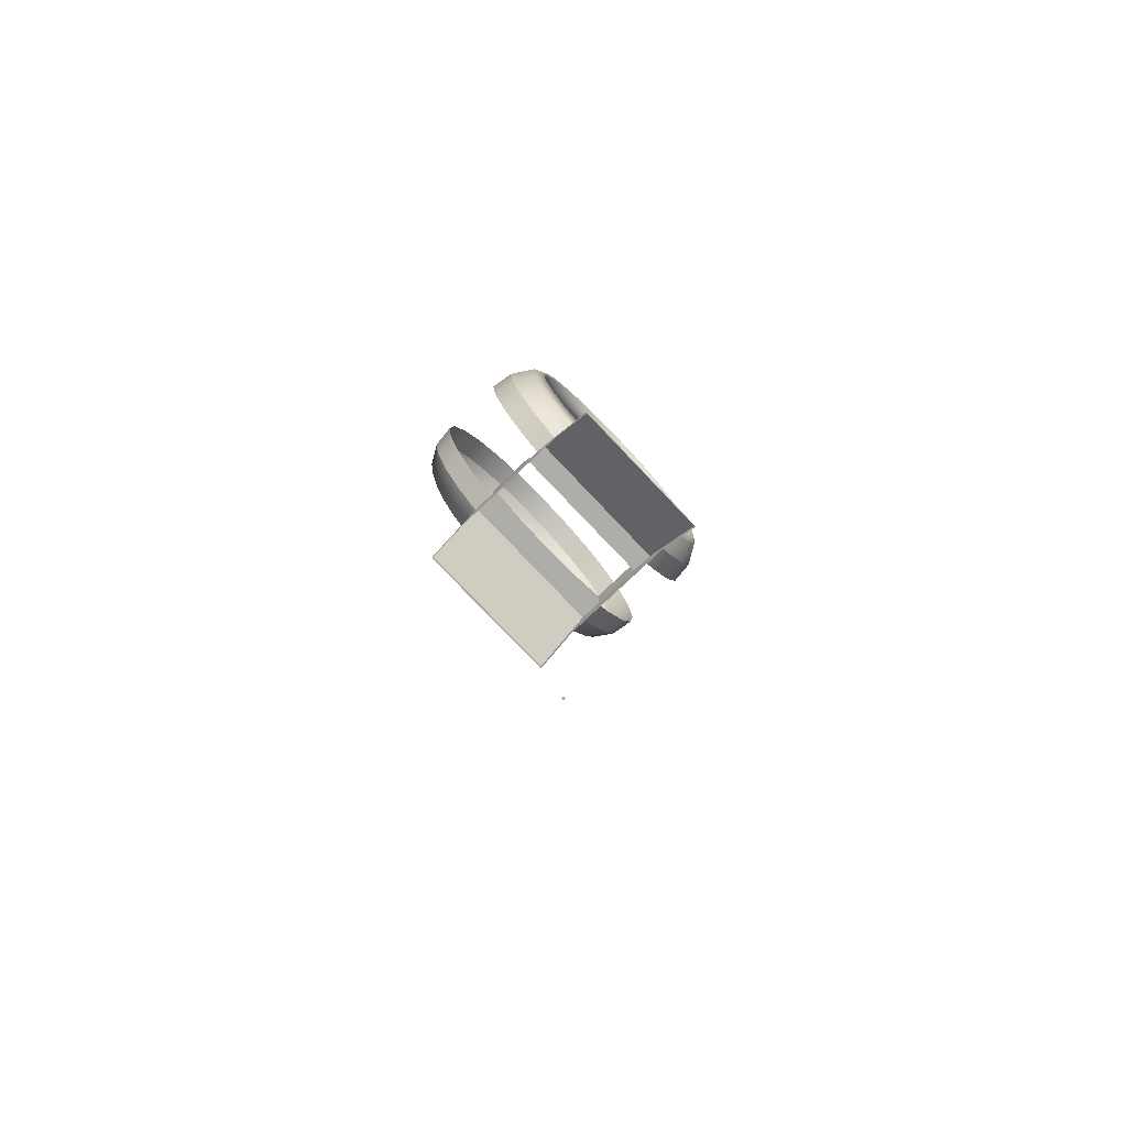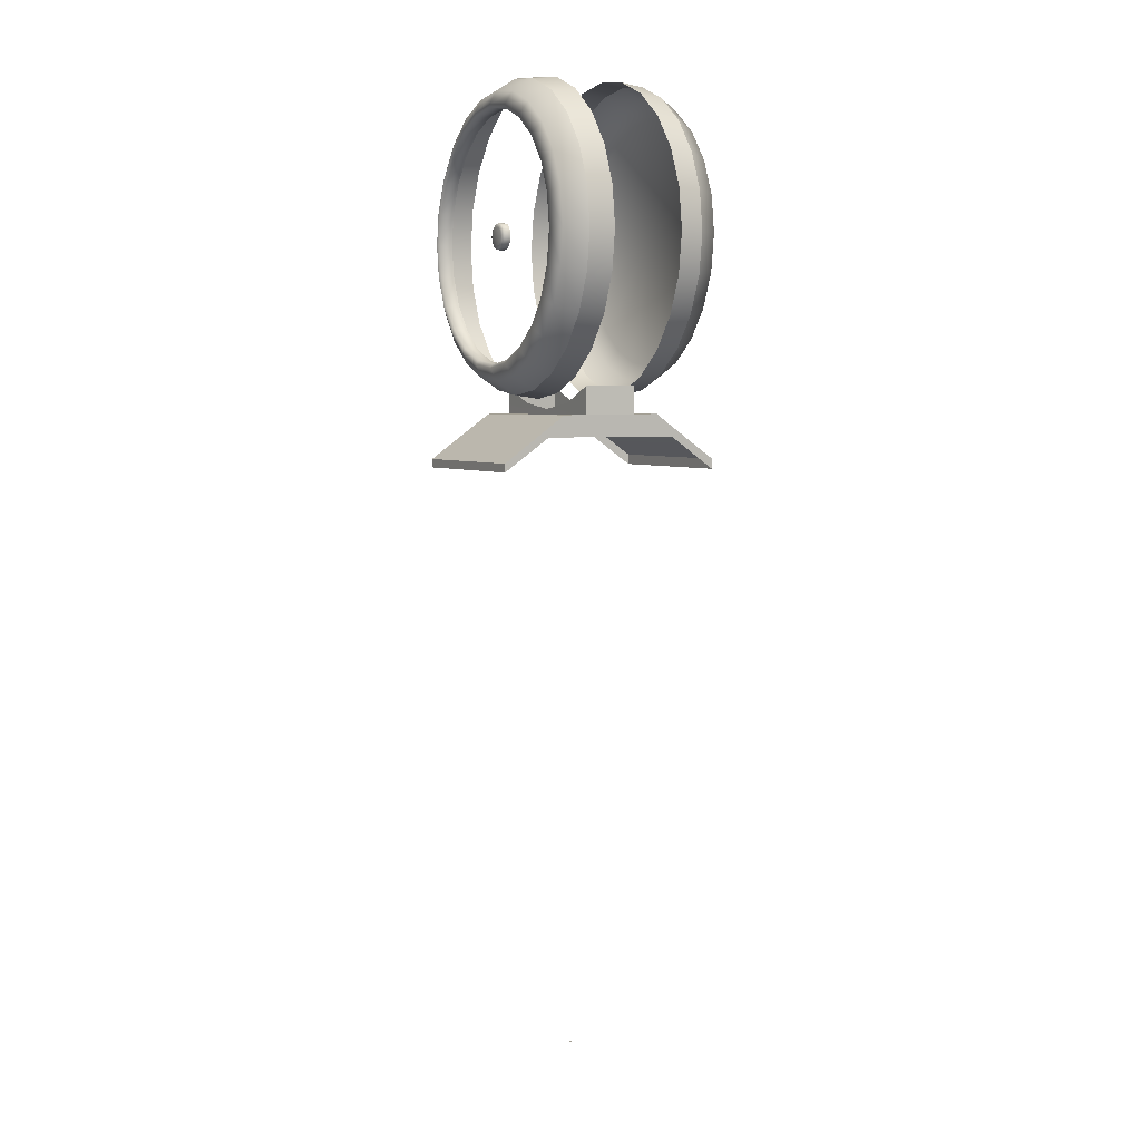
<metadata>
{"format":"obj","ext":"obj","renderer":"f3d","projection":"perspective","resolution":1024,"background":"white","views":[{"elev":-77.5,"azim":-46.5,"up":"+Z"},{"elev":4.9,"azim":62.3,"up":"+Z"}]}
</metadata>
<code>
o AlarmClock_12_AlarmClock_12_0_GeomSubset_1
v 0.0005 -0.000501 -0.34
v -0.0005 -0.000501 -0.34
v 0.0005 0.000501 -0.34
v -0.0005 0.000501 -0.34
v 0.0005 -0.000501 -0.34
v -0.0005 -0.000501 -0.34
v 0.0005 0.000501 -0.34
v -0.0005 0.000501 -0.34
v 0.0005 -0.000501 -0.34
v -0.0005 -0.000501 -0.34
v 0.0005 0.000501 -0.34
v -0.0005 0.000501 -0.34
v 0.0005 -0.000501 -0.34
v -0.0005 -0.000501 -0.34
v 0.0005 0.000501 -0.34
v -0.0005 0.000501 -0.34
v 0.0005 -0.000501 -0.34
v -0.0005 -0.000501 -0.34
v 0.0005 0.000501 -0.34
v -0.0005 0.000501 -0.34
v 0 0.03813 0.009056
v -0.0475 -0.01549 0.05655
v -0.05817 -0.01549 0.04264
v -0.06488 -0.01549 0.02644
v -0.06717 -0.01549 0.009056
v -0.06488 -0.01549 -0.008329
v -0.05817 -0.01549 -0.02453
v -0.0475 -0.01549 -0.03844
v -0.03358 -0.01549 -0.04911
v -0.01739 -0.01549 -0.05582
v 0 -0.01549 -0.05811
v 0.01739 -0.01549 -0.05582
v 0.03358 -0.01549 -0.04911
v 0.0475 -0.01549 -0.03844
v 0.05817 -0.01549 -0.02453
v 0.06488 -0.01549 -0.008329
v 0.06717 -0.01549 0.009056
v 0.06488 -0.01549 0.02644
v 0.05817 -0.01549 0.04264
v 0.0475 -0.01549 0.05655
v 0.03358 -0.01549 0.06723
v 0.01739 -0.01549 0.07394
v 0 -0.01549 0.07623
v -0.01739 -0.01549 0.07394
v -0.03358 -0.01549 0.06723
v -0.0475 0.015 0.05655
v -0.05817 0.015 0.04264
v -0.06488 0.015 0.02644
v -0.06717 0.015 0.009056
v -0.06488 0.015 -0.008329
v -0.05817 0.015 -0.02453
v -0.0475 0.015 -0.03844
v -0.03358 0.015 -0.04911
v -0.01739 0.015 -0.05582
v 0 0.015 -0.05811
v 0.01739 0.015 -0.05582
v 0.03358 0.015 -0.04911
v 0.0475 0.015 -0.03844
v 0.05817 0.015 -0.02453
v 0.06488 0.015 -0.008329
v 0.06717 0.015 0.009056
v 0.06488 0.015 0.02644
v 0.05817 0.015 0.04264
v 0.0475 0.015 0.05655
v 0.03358 0.015 0.06723
v 0.01739 0.015 0.07377
v 0 0.015 0.07606
v -0.01739 0.015 0.07377
v -0.03358 0.015 0.06723
v -0.05051 0.01105 0.05956
v -0.06186 0.01105 0.04477
v -0.05051 -0.01154 0.05956
v -0.06186 -0.01154 0.04477
v -0.06899 0.01105 0.02754
v -0.06899 -0.01154 0.02754
v -0.07143 0.01105 0.009056
v -0.07143 -0.01154 0.009056
v -0.06899 0.01105 -0.009431
v -0.06899 -0.01154 -0.009431
v -0.06186 0.01105 -0.02666
v -0.06186 -0.01154 -0.02666
v -0.05051 0.01105 -0.04145
v -0.05051 -0.01154 -0.04145
v -0.03571 0.01105 -0.0528
v -0.03571 -0.01154 -0.0528
v -0.01889 0.01105 -0.05985
v -0.01889 -0.01154 -0.05985
v 0 0.01105 -0.06237
v 0 -0.01154 -0.06237
v 0.01889 0.01105 -0.05985
v 0.01889 -0.01154 -0.05985
v 0.03571 0.01105 -0.0528
v 0.03571 -0.01154 -0.0528
v 0.05051 0.01105 -0.04145
v 0.05051 -0.01154 -0.04145
v 0.06186 0.01105 -0.02666
v 0.06186 -0.01154 -0.02666
v 0.06899 0.01105 -0.009431
v 0.06899 -0.01154 -0.009431
v 0.07143 0.01105 0.009056
v 0.07143 -0.01154 0.009056
v 0.06899 0.01105 0.02754
v 0.06899 -0.01154 0.02754
v 0.06186 0.01105 0.04477
v 0.06186 -0.01154 0.04477
v 0.05051 0.01105 0.05956
v 0.05051 -0.01154 0.05956
v 0.03571 0.01105 0.07092
v 0.03571 -0.01154 0.07092
v 0.01849 0.01105 0.07805
v 0.01849 -0.01154 0.07805
v 0 0.01105 0.08032
v 0 -0.01154 0.08048
v -0.01849 0.01105 0.07805
v -0.01849 -0.01154 0.07805
v -0.03571 0.01105 0.07092
v -0.03571 -0.01154 0.07092
v -0.05111 0.03813 0.02275
v -0.05809 0.03442 0.02462
v -0.06348 0.02547 0.02607
v -0.05692 0.02547 0.04192
v -0.05208 0.03442 0.03913
v -0.04582 0.03813 0.03551
v -0.03741 0.03813 0.04647
v -0.04253 0.03442 0.05158
v -0.04647 0.02547 0.05553
v -0.03286 0.02547 0.06597
v -0.03007 0.03442 0.06114
v -0.02645 0.03813 0.05488
v -0.01369 0.03813 0.06016
v -0.01557 0.03442 0.06715
v -0.01701 0.02547 0.07254
v 0 0.02547 0.07461
v 0 0.03442 0.0692
v 0 0.03813 0.06197
v 0.01369 0.03813 0.06016
v 0.01557 0.03442 0.06715
v 0.01701 0.02547 0.07254
v 0.03286 0.02547 0.06597
v 0.03007 0.03442 0.06114
v 0.02645 0.03813 0.05488
v 0.03741 0.03813 0.04647
v 0.04253 0.03442 0.05158
v 0.04647 0.02547 0.05553
v 0.05692 0.02547 0.04192
v 0.05208 0.03442 0.03913
v 0.04582 0.03813 0.03551
v 0.05111 0.03813 0.02275
v 0.05809 0.03442 0.02462
v 0.06348 0.02547 0.02607
v 0.06572 0.02547 0.009056
v 0.06014 0.03442 0.009056
v 0.05291 0.03813 0.009056
v 0.05111 0.03813 -0.004638
v 0.05809 0.03442 -0.00651
v 0.06348 0.02547 -0.007954
v 0.05692 0.02547 -0.0238
v 0.05208 0.03442 -0.02101
v 0.04582 0.03813 -0.0174
v 0.03741 0.03813 -0.02836
v 0.04253 0.03442 -0.03347
v 0.04647 0.02547 -0.03742
v 0.03286 0.02547 -0.04786
v 0.03007 0.03442 -0.04303
v 0.02646 0.03813 -0.03677
v 0.01369 0.03813 -0.04205
v 0.01557 0.03442 -0.04904
v 0.01701 0.02547 -0.05443
v 0 0.02547 -0.05667
v 0 0.03442 -0.05109
v 0 0.03813 -0.04385
v -0.01369 0.03813 -0.04205
v -0.01557 0.03442 -0.04904
v -0.01701 0.02547 -0.05443
v -0.03286 0.02547 -0.04786
v -0.03007 0.03442 -0.04303
v -0.02646 0.03813 -0.03677
v -0.03741 0.03813 -0.02836
v -0.04253 0.03442 -0.03347
v -0.04647 0.02547 -0.03742
v -0.05692 0.02547 -0.0238
v -0.05208 0.03442 -0.02101
v -0.04582 0.03813 -0.0174
v -0.05111 0.03813 -0.004638
v -0.05809 0.03442 -0.00651
v -0.06348 0.02547 -0.007954
v -0.06572 0.02547 0.009056
v -0.06014 0.03442 0.009056
v -0.05291 0.03813 0.009056
v -0.05809 -0.03494 0.02462
v -0.06348 -0.02599 0.02607
v -0.05208 -0.03494 0.03913
v -0.05692 -0.02599 0.04192
v -0.04253 -0.03494 0.05158
v -0.04647 -0.02599 0.05553
v -0.03007 -0.03494 0.06114
v -0.03286 -0.02599 0.06597
v -0.01557 -0.03494 0.06715
v -0.01701 -0.02599 0.07254
v 0 -0.03494 0.0692
v 0 -0.02599 0.07478
v 0.01557 -0.03494 0.06715
v 0.01701 -0.02599 0.07254
v 0.03007 -0.03494 0.06114
v 0.03286 -0.02599 0.06597
v 0.04253 -0.03494 0.05158
v 0.04647 -0.02599 0.05553
v 0.05208 -0.03494 0.03913
v 0.05692 -0.02599 0.04192
v 0.05809 -0.03494 0.02462
v 0.06348 -0.02599 0.02607
v 0.06014 -0.03494 0.009056
v 0.06572 -0.02599 0.009056
v 0.05809 -0.03494 -0.00651
v 0.06348 -0.02599 -0.007954
v 0.05208 -0.03494 -0.02101
v 0.05692 -0.02599 -0.0238
v 0.04253 -0.03494 -0.03347
v 0.04647 -0.02599 -0.03742
v 0.03007 -0.03494 -0.04303
v 0.03286 -0.02599 -0.04786
v 0.01557 -0.03494 -0.04904
v 0.01701 -0.02599 -0.05443
v 0 -0.03494 -0.05109
v 0 -0.02599 -0.05667
v -0.01557 -0.03494 -0.04904
v -0.01701 -0.02599 -0.05443
v -0.03007 -0.03494 -0.04303
v -0.03286 -0.02599 -0.04786
v -0.04253 -0.03494 -0.03347
v -0.04647 -0.02599 -0.03742
v -0.05208 -0.03494 -0.02101
v -0.05692 -0.02599 -0.0238
v -0.05809 -0.03494 -0.00651
v -0.06348 -0.02599 -0.007954
v -0.06014 -0.03494 0.009056
v -0.06572 -0.02599 0.009056
v 0.06131 -0.04882 -0.08772
v -0.06131 -0.04882 -0.08772
v -0.04442 -0.02894 -0.07378
v 0.04442 -0.02894 -0.07378
v -0.04442 0.02894 -0.07378
v 0.04442 0.02894 -0.07378
v -0.06131 0.04882 -0.08772
v 0.06131 0.04882 -0.08772
v 0.06131 0.04882 -0.08999
v -0.06131 0.04882 -0.08999
v -0.06131 -0.04882 -0.08999
v 0.06131 -0.04882 -0.08999
v -0.03619 -0.02894 -0.07378
v -0.03619 0.02894 -0.07378
v -0.03619 0.04882 -0.08772
v -0.03619 0.04882 -0.08999
v -0.03619 -0.04882 -0.08999
v -0.03619 -0.04882 -0.08772
v 0.03619 -0.02894 -0.07378
v 0.03619 0.02894 -0.07378
v 0.03619 0.04882 -0.08772
v 0.03619 0.04882 -0.08999
v 0.03619 -0.04882 -0.08999
v 0.03619 -0.04882 -0.08772
v 0.03619 -0.02899 -0.06991
v -0.03619 -0.02899 -0.06991
v -0.03619 0.02894 -0.06953
v 0.03619 0.02894 -0.06953
v 0.03619 -0.04873 -0.0841
v -0.03619 -0.04873 -0.0841
v 0.03619 -0.02177 -0.06473
v -0.03619 -0.02177 -0.06473
v -0.03619 0.02171 -0.06434
v 0.03619 0.02171 -0.06434
v 0.03619 0.01097 -0.06445
v 0.03619 0.007704 -0.06969
v 0.03619 0.007719 -0.07376
v 0.04442 0.007719 -0.07376
v 0.06131 0.007769 -0.08774
v 0.06131 0.007777 -0.09001
v 0.03619 0.007777 -0.09001
v -0.03619 0.007777 -0.09001
v -0.06131 0.007777 -0.09001
v -0.06131 0.007769 -0.08774
v -0.04442 0.007719 -0.07376
v -0.03619 0.007719 -0.07376
v -0.03619 0.007704 -0.06969
v -0.03619 0.01097 -0.06445
v 0.03619 -0.01156 -0.06463
v 0.03619 -0.008257 -0.06982
v 0.03619 -0.008242 -0.07379
v 0.04442 -0.008242 -0.07379
v 0.06131 -0.008185 -0.08769
v 0.06131 -0.008175 -0.08997
v 0.03619 -0.008175 -0.08997
v -0.03619 -0.008175 -0.08997
v -0.06131 -0.008175 -0.08997
v -0.06131 -0.008185 -0.08769
v -0.04442 -0.008242 -0.07379
v -0.03619 -0.008242 -0.07379
v -0.03619 -0.008257 -0.06982
v -0.03619 -0.01156 -0.06463
v 0 0.01097 -0.06445
v 0 0.02171 -0.06434
v 0 0.02894 -0.06953
v 0 0.04882 -0.08772
v 0 0.04882 -0.08999
v 0 0.007777 -0.09001
v 0 -0.008175 -0.08997
v 0 -0.04882 -0.08999
v 0 -0.04882 -0.08772
v 0 -0.04873 -0.0841
v 0 -0.02899 -0.06991
v 0 -0.02177 -0.06473
v 0 -0.01156 -0.06463
v 0 -0.03125 0.009056
v -0.04582 -0.03125 0.03551
v -0.03741 -0.03125 0.04647
v -0.02645 -0.03125 0.05488
v -0.01369 -0.03125 0.06016
v 0 -0.03125 0.06197
v 0.01369 -0.03125 0.06016
v 0.02645 -0.03125 0.05488
v 0.03741 -0.03125 0.04647
v 0.04582 -0.03125 0.03551
v 0.05111 -0.03125 0.02275
v 0.05291 -0.03125 0.009056
v 0.05111 -0.03125 -0.004638
v 0.04582 -0.03125 -0.0174
v 0.03741 -0.03125 -0.02836
v 0.02646 -0.03125 -0.03677
v 0.01369 -0.03125 -0.04205
v 0 -0.03125 -0.04385
v -0.01369 -0.03125 -0.04205
v -0.02646 -0.03125 -0.03677
v -0.03741 -0.03125 -0.02836
v -0.04582 -0.03125 -0.0174
v -0.05111 -0.03125 -0.004638
v -0.05291 -0.03125 0.009056
v -0.05111 -0.03125 0.02275
v -0.05239 -0.03796 0.02309
v -0.05111 -0.03716 0.02275
v -0.04697 -0.03796 0.03617
v -0.04582 -0.03716 0.03551
v -0.05423 -0.03796 0.009056
v -0.05291 -0.03716 0.009056
v -0.03835 -0.03796 0.04741
v -0.03741 -0.03716 0.04647
v -0.02712 -0.03796 0.05602
v -0.02645 -0.03716 0.05488
v -0.01404 -0.03796 0.06144
v -0.01369 -0.03716 0.06016
v 0 -0.03796 0.06329
v 0 -0.03716 0.06197
v 0.01404 -0.03796 0.06144
v 0.01369 -0.03716 0.06016
v 0.02712 -0.03796 0.05602
v 0.02645 -0.03716 0.05488
v 0.03835 -0.03796 0.04741
v 0.03741 -0.03716 0.04647
v 0.04697 -0.03796 0.03617
v 0.04582 -0.03716 0.03551
v 0.05239 -0.03796 0.02309
v 0.05111 -0.03716 0.02275
v 0.05423 -0.03796 0.009056
v 0.05291 -0.03716 0.009056
v 0.05239 -0.03796 -0.004981
v 0.05111 -0.03716 -0.004638
v 0.04697 -0.03796 -0.01806
v 0.04582 -0.03716 -0.0174
v 0.03835 -0.03796 -0.02929
v 0.03741 -0.03716 -0.02836
v 0.02712 -0.03796 -0.03791
v 0.02646 -0.03716 -0.03677
v 0.01404 -0.03796 -0.04333
v 0.01369 -0.03716 -0.04205
v 0 -0.03796 -0.04518
v 0 -0.03716 -0.04385
v -0.01404 -0.03796 -0.04333
v -0.01369 -0.03716 -0.04205
v -0.02712 -0.03796 -0.03791
v -0.02646 -0.03716 -0.03677
v -0.03835 -0.03796 -0.02929
v -0.03741 -0.03716 -0.02836
v -0.04697 -0.03796 -0.01806
v -0.04582 -0.03716 -0.0174
v -0.05239 -0.03796 -0.004981
v -0.05111 -0.03716 -0.004638
v 0.03619 0.04882 -0.08339
v 0 0.04882 -0.08339
v -0.03619 0.04882 -0.08339
v 0.0005 -0.000501 -0.34
v -0.0005 -0.000501 -0.34
v 0.0005 0.000501 -0.34
v -0.0005 0.000501 -0.34
v 0.0005 -0.000501 -0.34
v -0.0005 -0.000501 -0.34
v 0.0005 0.000501 -0.34
v -0.0005 0.000501 -0.34
v 0.0005 -0.000501 -0.34
v -0.0005 -0.000501 -0.34
v 0.0005 0.000501 -0.34
v -0.0005 0.000501 -0.34
v 0.0005 -0.000501 -0.34
v -0.0005 -0.000501 -0.34
v 0.0005 0.000501 -0.34
v -0.0005 0.000501 -0.34
v 0.0005 -0.000501 -0.34
v -0.0005 -0.000501 -0.34
v 0.0005 0.000501 -0.34
v -0.0005 0.000501 -0.34
v -0.004869 -0.03106 0.01223
v -0.002811 -0.03106 0.01429
v 0 -0.03106 0.01504
v 0.002811 -0.03106 0.01429
v 0.004869 -0.03106 0.01223
v 0.005622 -0.03106 0.009417
v 0.004869 -0.03106 0.006606
v 0.002811 -0.03106 0.004548
v 0 -0.03106 0.003795
v -0.002811 -0.03106 0.004548
v -0.004869 -0.03106 0.006606
v -0.005622 -0.03106 0.009417
v 0 -0.03479 0.009417
v -0.004869 -0.03405 0.01223
v -0.004441 -0.03458 0.01198
v -0.003408 -0.03479 0.01138
v -0.001968 -0.03479 0.01282
v -0.002564 -0.03458 0.01386
v -0.002811 -0.03405 0.01429
v 0 -0.03405 0.01504
v 0 -0.03457 0.01454
v 0 -0.03479 0.01335
v 0.001968 -0.03479 0.01282
v 0.002564 -0.03458 0.01386
v 0.002811 -0.03405 0.01429
v 0.004869 -0.03405 0.01223
v 0.004441 -0.03458 0.01198
v 0.003408 -0.03479 0.01138
v 0.003935 -0.03479 0.009417
v 0.005128 -0.03458 0.009417
v 0.005622 -0.03405 0.009417
v 0.004869 -0.03405 0.006606
v 0.004441 -0.03458 0.006853
v 0.003408 -0.03479 0.007449
v 0.001968 -0.03479 0.006009
v 0.002564 -0.03457 0.004976
v 0.002811 -0.03405 0.004548
v 0 -0.03405 0.003795
v 0 -0.03458 0.004289
v 0 -0.03479 0.005481
v -0.001968 -0.03479 0.006009
v -0.002564 -0.03457 0.004976
v -0.002811 -0.03405 0.004548
v -0.004869 -0.03405 0.006606
v -0.004441 -0.03458 0.006853
v -0.003408 -0.03479 0.007449
v -0.003935 -0.03479 0.009417
v -0.005128 -0.03458 0.009417
v -0.005622 -0.03405 0.009417
f 5 6 8 7
f 120 119 122 121
f 119 118 123 122
f 126 125 128 127
f 125 124 129 128
f 132 131 134 133
f 131 130 135 134
f 138 137 140 139
f 137 136 141 140
f 144 143 146 145
f 143 142 147 146
f 150 149 152 151
f 149 148 153 152
f 156 155 158 157
f 155 154 159 158
f 162 161 164 163
f 161 160 165 164
f 168 167 170 169
f 167 166 171 170
f 174 173 176 175
f 173 172 177 176
f 180 179 182 181
f 179 178 183 182
f 186 185 188 187
f 185 184 189 188
f 120 121 47 48
f 121 126 46 47
f 126 127 69 46
f 127 132 68 69
f 132 133 67 68
f 133 138 66 67
f 138 139 65 66
f 139 144 64 65
f 144 145 63 64
f 145 150 62 63
f 150 151 61 62
f 151 156 60 61
f 156 157 59 60
f 157 162 58 59
f 162 163 57 58
f 163 168 56 57
f 168 169 55 56
f 169 174 54 55
f 174 175 53 54
f 175 180 52 53
f 180 181 51 52
f 181 186 50 51
f 186 187 49 50
f 187 120 48 49
f 124 123 21 129
f 130 129 21 135
f 136 135 21 141
f 142 141 21 147
f 148 147 21 153
f 154 153 21 159
f 160 159 21 165
f 166 165 21 171
f 172 171 21 177
f 178 177 21 183
f 184 183 21 189
f 118 189 21 123
f 23 22 195 193
f 24 23 193 191
f 25 24 191 237
f 26 25 237 235
f 27 26 235 233
f 28 27 233 231
f 29 28 231 229
f 30 29 229 227
f 31 30 227 225
f 32 31 225 223
f 33 32 223 221
f 34 33 221 219
f 35 34 219 217
f 36 35 217 215
f 37 36 215 213
f 38 37 213 211
f 39 38 211 209
f 40 39 209 207
f 41 40 207 205
f 42 41 205 203
f 43 42 203 201
f 44 43 201 199
f 45 44 199 197
f 22 45 197 195
f 121 122 125 126
f 122 123 124 125
f 127 128 131 132
f 128 129 130 131
f 133 134 137 138
f 134 135 136 137
f 139 140 143 144
f 140 141 142 143
f 145 146 149 150
f 146 147 148 149
f 151 152 155 156
f 152 153 154 155
f 157 158 161 162
f 158 159 160 161
f 163 164 167 168
f 164 165 166 167
f 169 170 173 174
f 170 171 172 173
f 175 176 179 180
f 176 177 178 179
f 181 182 185 186
f 182 183 184 185
f 118 119 188 189
f 119 120 187 188
f 190 191 193 192
f 192 193 195 194
f 194 195 197 196
f 196 197 199 198
f 198 199 201 200
f 200 201 203 202
f 202 203 205 204
f 204 205 207 206
f 206 207 209 208
f 208 209 211 210
f 210 211 213 212
f 212 213 215 214
f 214 215 217 216
f 216 217 219 218
f 218 219 221 220
f 220 221 223 222
f 222 223 225 224
f 224 225 227 226
f 226 227 229 228
f 228 229 231 230
f 230 231 233 232
f 232 233 235 234
f 234 235 237 236
f 191 190 236 237
f 268 311 312 286
f 386 265 302 387
f 262 266 309 310
f 250 297 298 263
f 288 256 262 287
f 256 261 266 262
f 261 308 309 266
f 255 250 263 267
f 262 310 311 268
f 263 298 299 269
f 302 265 271 301
f 287 262 268 286
f 265 273 272 271
f 257 274 273 265
f 284 283 251 264
f 285 284 264 270
f 272 300 301 271
f 273 287 286 272
f 274 288 287 273
f 298 297 283 284
f 299 298 284 285
f 300 285 270 301
f 264 302 301 270
f 387 302 264 388
f 309 308 255 267
f 310 309 267 263
f 311 310 263 269
f 312 311 269 299
f 312 299 87 89
f 286 312 89 91
f 300 88 86 285
f 272 90 88 300
f 84 85 299 285
f 93 92 272 286
f 87 299 85
f 93 286 91
f 86 84 285
f 92 90 272
f 338 339 343 342
f 339 338 340 341
f 341 340 344 345
f 342 343 385 384
f 345 344 346 347
f 347 346 348 349
f 349 348 350 351
f 351 350 352 353
f 353 352 354 355
f 355 354 356 357
f 357 356 358 359
f 359 358 360 361
f 361 360 362 363
f 363 362 364 365
f 365 364 366 367
f 367 366 368 369
f 369 368 370 371
f 371 370 372 373
f 373 372 374 375
f 375 374 376 377
f 377 376 378 379
f 379 378 380 381
f 381 380 382 383
f 383 382 384 385
f 338 190 192 340
f 340 192 194 344
f 344 194 196 346
f 346 196 198 348
f 348 198 200 350
f 350 200 202 352
f 352 202 204 354
f 354 204 206 356
f 356 206 208 358
f 358 208 210 360
f 360 210 212 362
f 362 212 214 364
f 364 214 216 366
f 366 216 218 368
f 368 218 220 370
f 370 220 222 372
f 372 222 224 374
f 374 224 226 376
f 376 226 228 378
f 378 228 230 380
f 380 230 232 382
f 382 232 234 384
f 384 234 236 342
f 190 338 342 236
f 341 345 315 314
f 345 347 316 315
f 347 349 317 316
f 349 351 318 317
f 351 353 319 318
f 353 355 320 319
f 355 357 321 320
f 357 359 322 321
f 359 361 323 322
f 361 363 324 323
f 363 365 325 324
f 365 367 326 325
f 367 369 327 326
f 369 371 328 327
f 371 373 329 328
f 373 375 330 329
f 375 377 331 330
f 377 379 332 331
f 379 381 333 332
f 381 383 334 333
f 383 385 335 334
f 385 343 336 335
f 343 339 337 336
f 339 341 314 337
f 258 257 265 386
f 303 258 386 387
f 251 252 388 264
f 252 303 387 388
f 393 394 396 395
f 424 423 426 425
f 423 422 427 426
f 430 429 432 431
f 429 428 433 432
f 436 435 438 437
f 435 434 439 438
f 442 441 444 443
f 441 440 445 444
f 448 447 450 449
f 447 446 451 450
f 454 453 456 455
f 453 452 457 456
f 409 410 427 422
f 410 411 428 427
f 411 412 433 428
f 412 413 434 433
f 413 414 439 434
f 414 415 440 439
f 415 416 445 440
f 416 417 446 445
f 417 418 451 446
f 418 419 452 451
f 419 420 457 452
f 420 409 422 457
f 421 424 425 430
f 421 430 431 436
f 421 436 437 442
f 421 442 443 448
f 421 448 449 454
f 421 454 455 424
f 425 426 429 430
f 426 427 428 429
f 431 432 435 436
f 432 433 434 435
f 437 438 441 442
f 438 439 440 441
f 443 444 447 448
f 444 445 446 447
f 449 450 453 454
f 450 451 452 453
f 422 423 456 457
f 423 424 455 456

</code>
